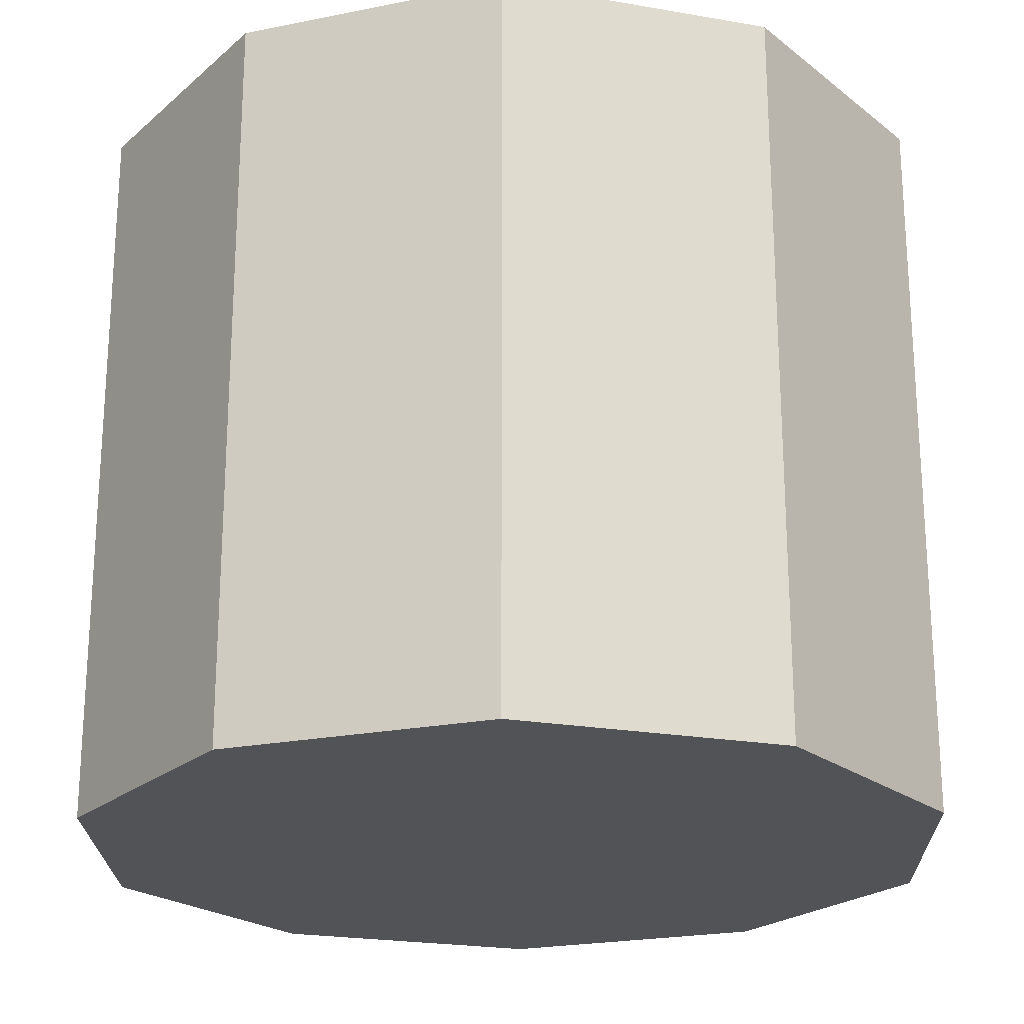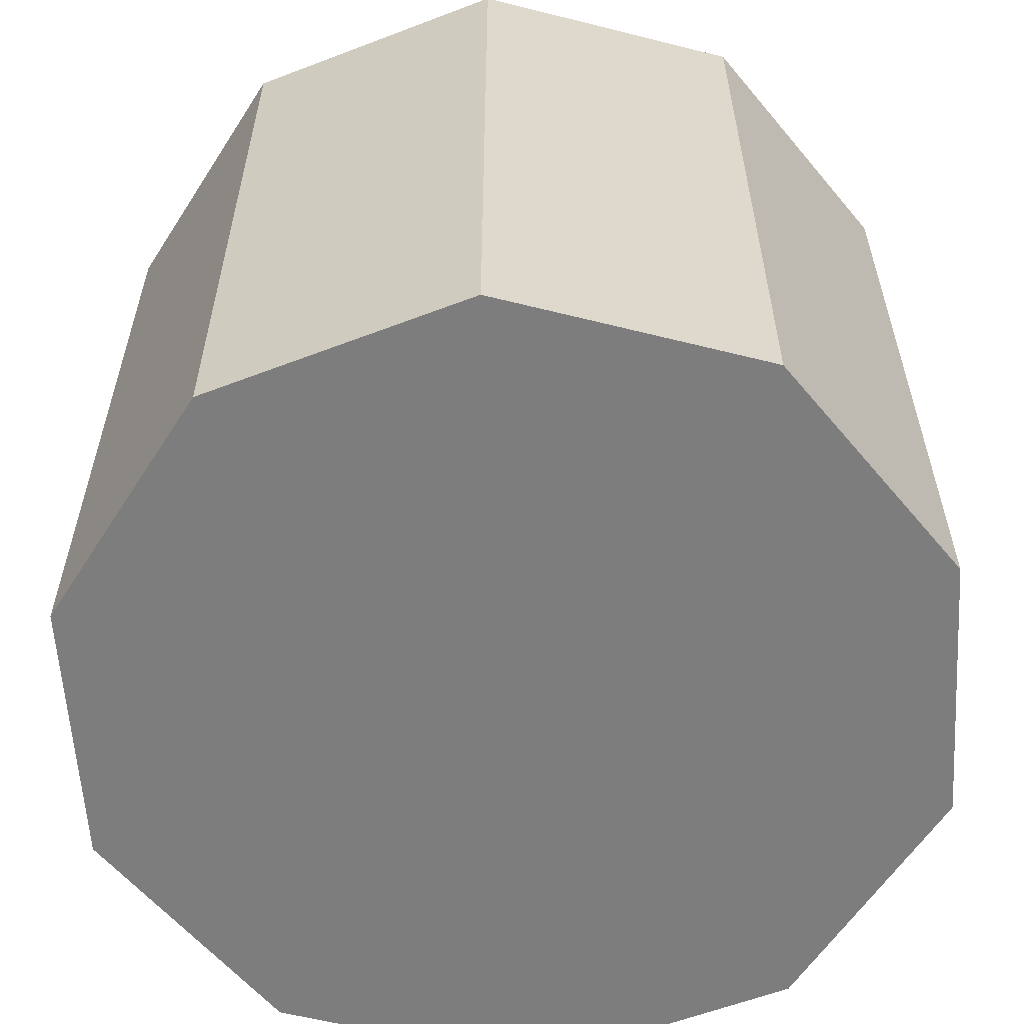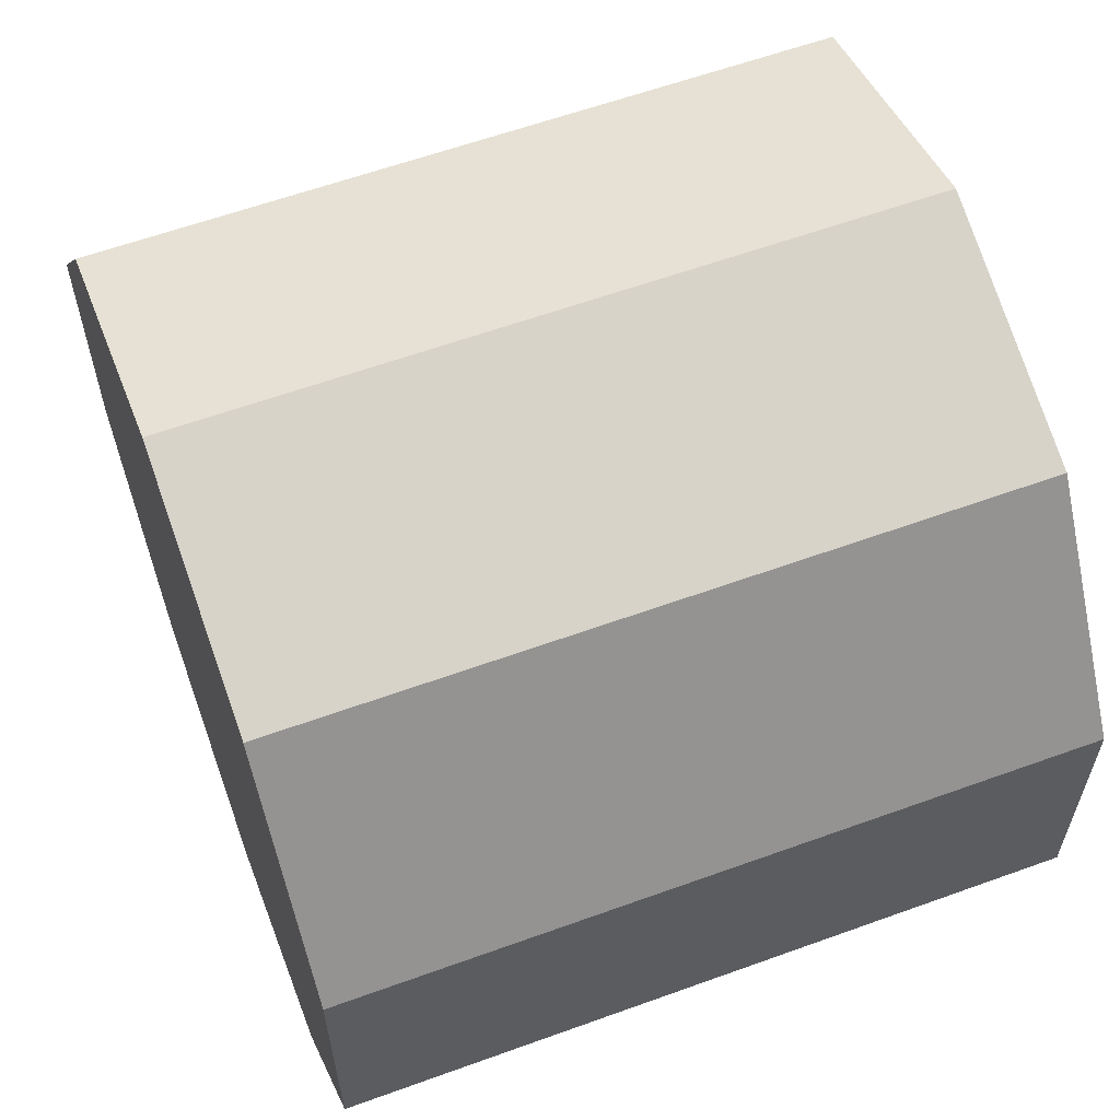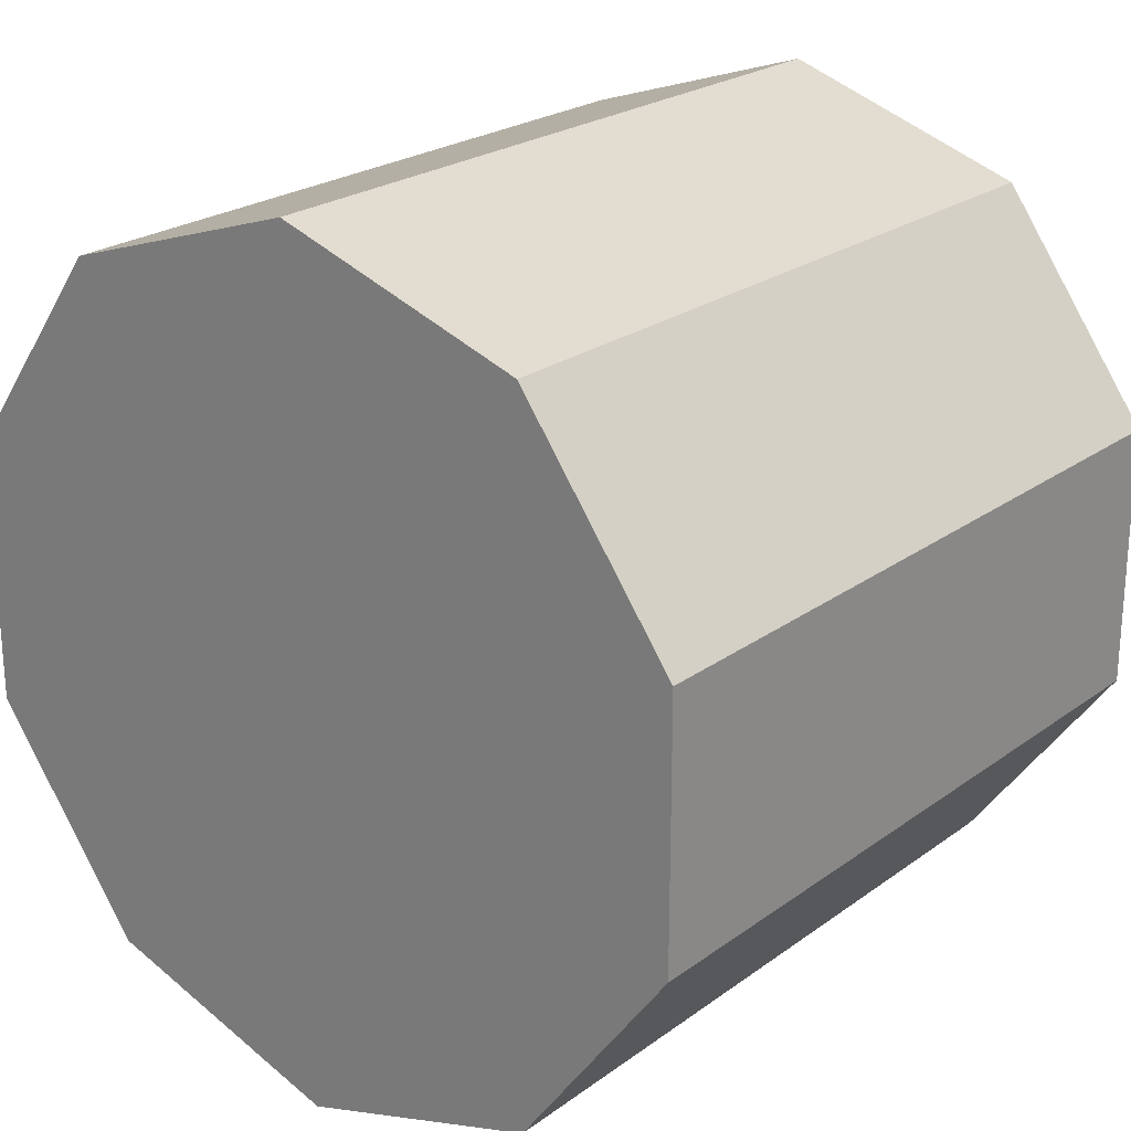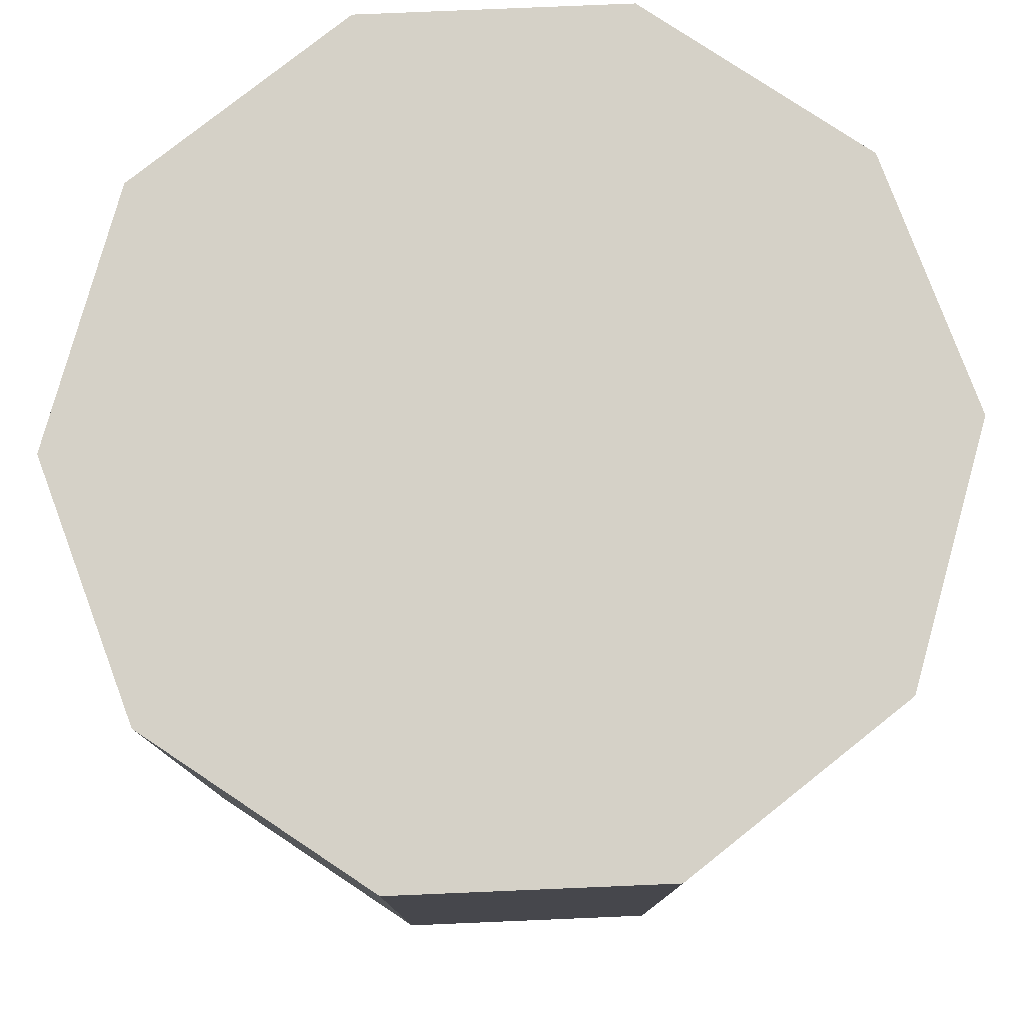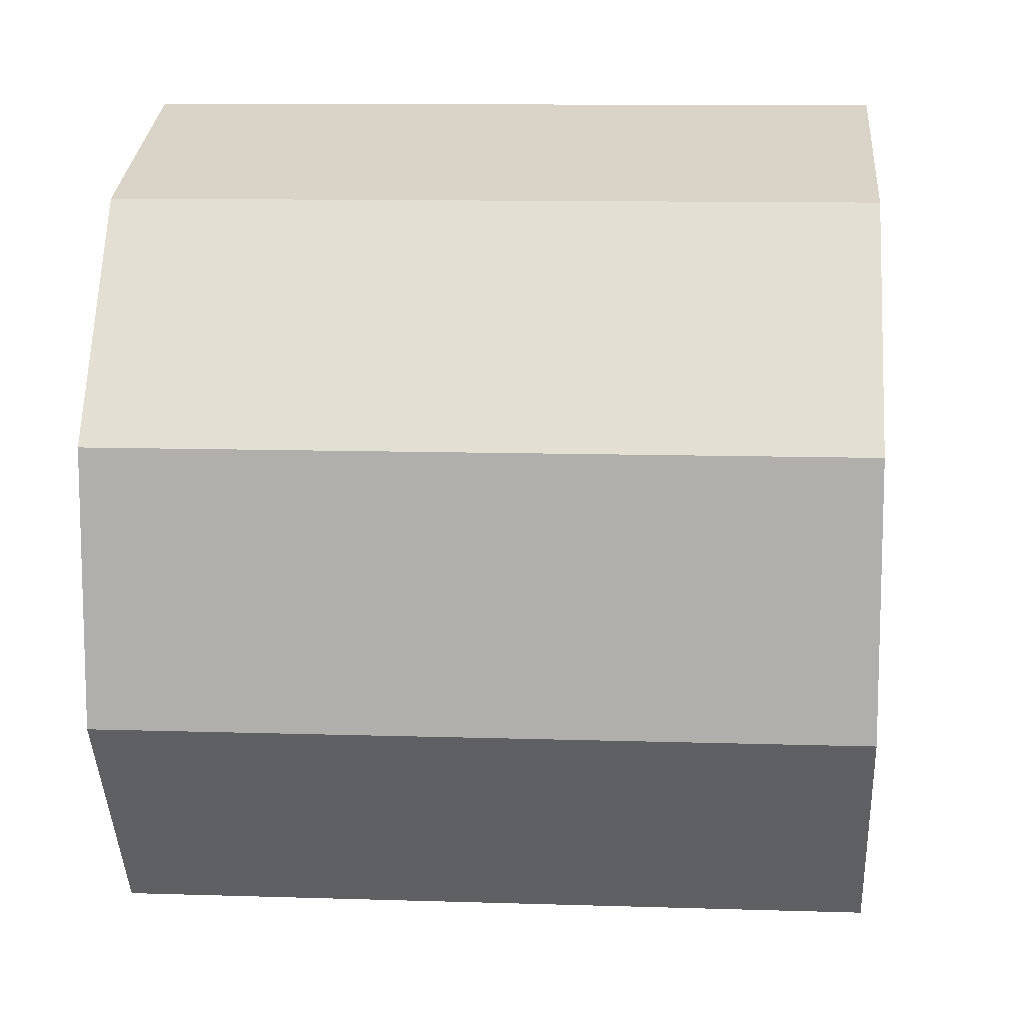
<metadata>
{"format":"obj","ext":"obj","renderer":"f3d","projection":"perspective","resolution":1024,"background":"white","views":[{"elev":-22.4,"azim":73.2,"up":"+Y"},{"elev":-59.2,"azim":-140.5,"up":"+Y"},{"elev":60.7,"azim":-110.3,"up":"+Z"},{"elev":23.4,"azim":39.6,"up":"+Z"},{"elev":78.9,"azim":87.6,"up":"+Y"},{"elev":10.9,"azim":-85.5,"up":"+Z"}]}
</metadata>
<code>
o Cylinder_Cylinder.003
v 0 0 0
v 0 1.5 0
v 0 0 -0.8852
v 0 1.5 -0.8852
v 0.5203 0 -0.7162
v 0.5203 1.5 -0.7162
v 0.8419 0 -0.2735
v 0.8419 1.5 -0.2735
v 0.8419 0 0.2735
v 0.8419 1.5 0.2735
v 0.5203 0 0.7162
v 0.5203 1.5 0.7162
v -0 0 0.8852
v -0 1.5 0.8852
v -0.5203 0 0.7162
v -0.5203 1.5 0.7162
v -0.8419 0 0.2735
v -0.8419 1.5 0.2735
v -0.8419 0 -0.2735
v -0.8419 1.5 -0.2735
v -0.5203 0 -0.7162
v -0.5203 1.5 -0.7162
f 1 5 3
f 2 4 6
f 3 5 6 4
f 1 7 5
f 2 6 8
f 5 7 8 6
f 1 9 7
f 2 8 10
f 7 9 10 8
f 1 11 9
f 2 10 12
f 9 11 12 10
f 1 13 11
f 2 12 14
f 11 13 14 12
f 1 15 13
f 2 14 16
f 13 15 16 14
f 1 17 15
f 2 16 18
f 15 17 18 16
f 1 19 17
f 2 18 20
f 17 19 20 18
f 1 21 19
f 2 20 22
f 19 21 22 20
f 1 3 21
f 2 22 4
f 21 3 4 22

</code>
